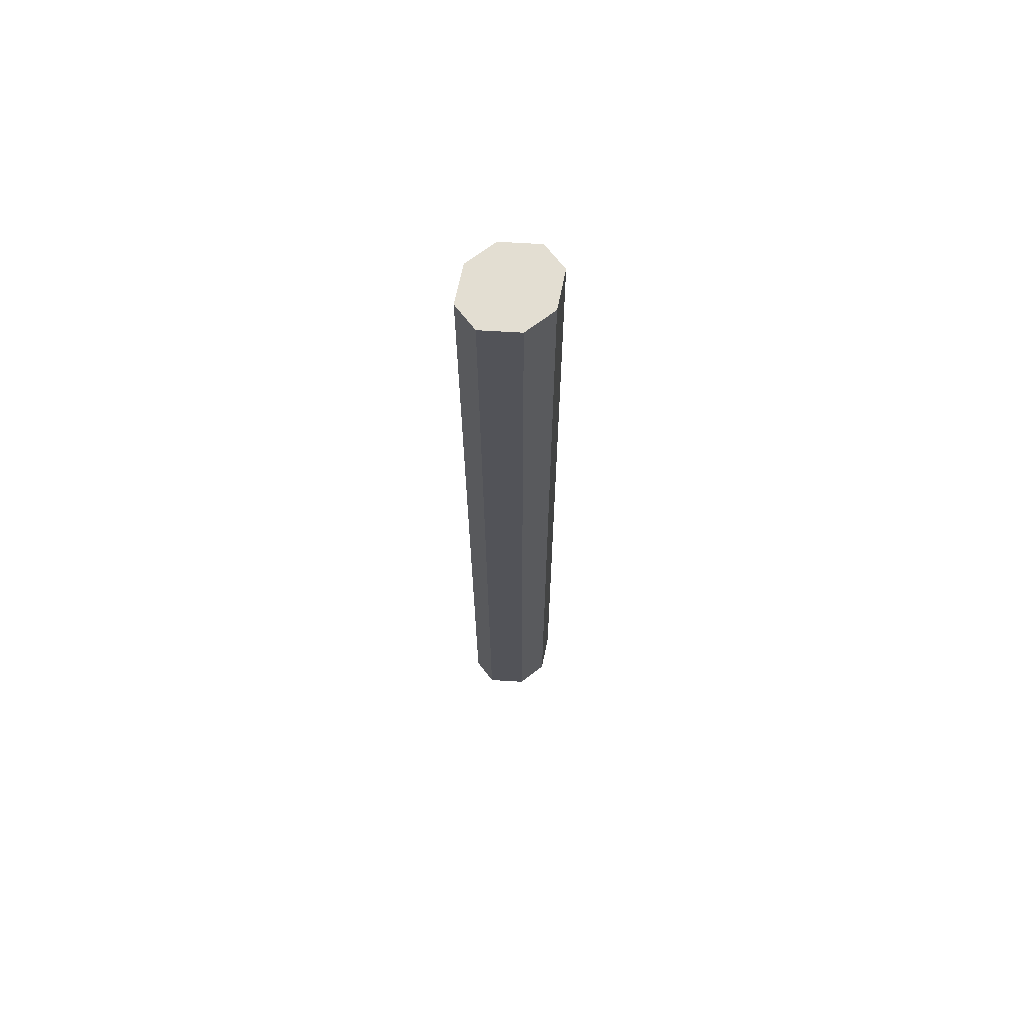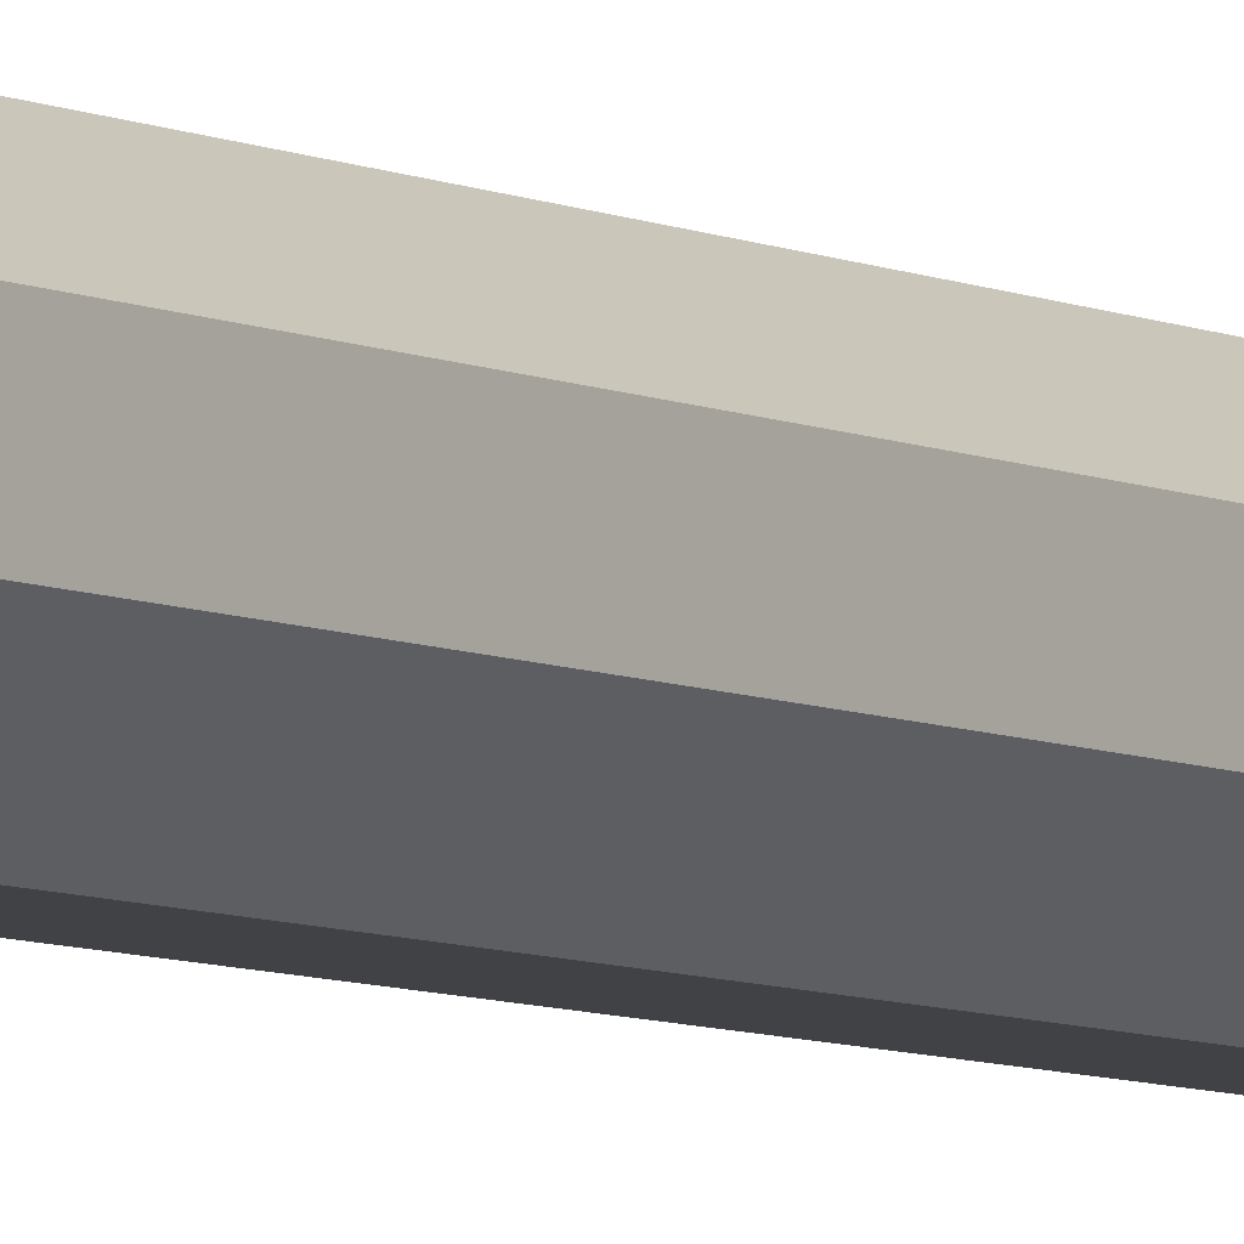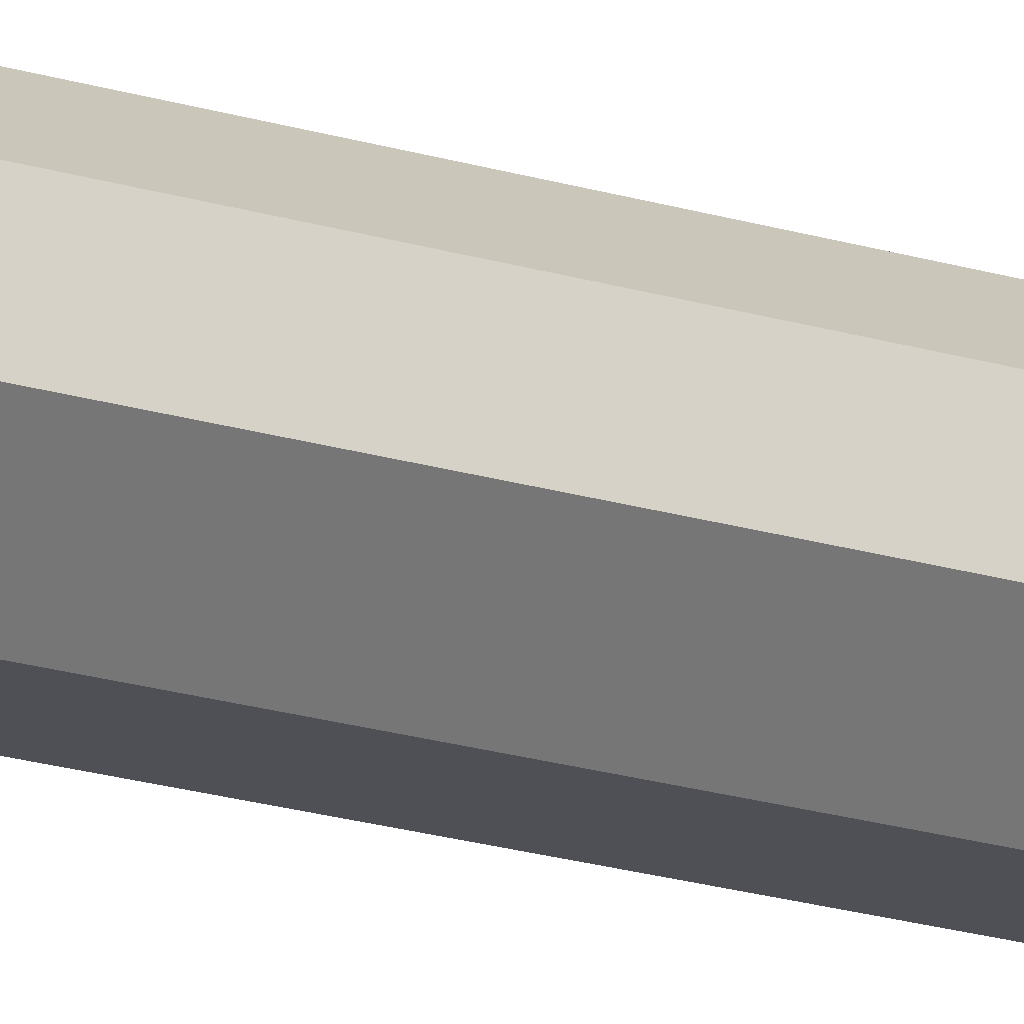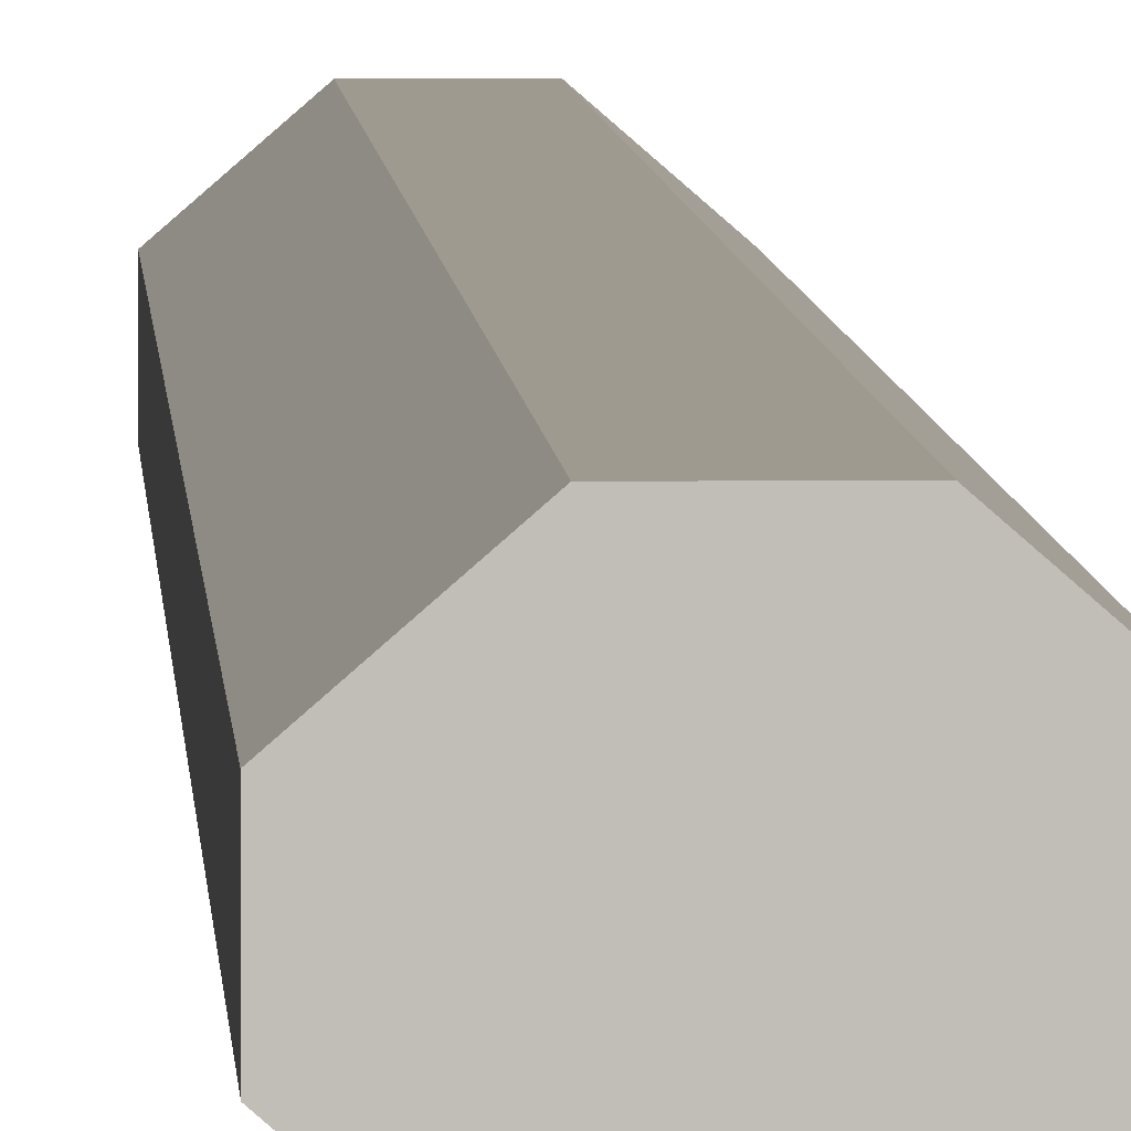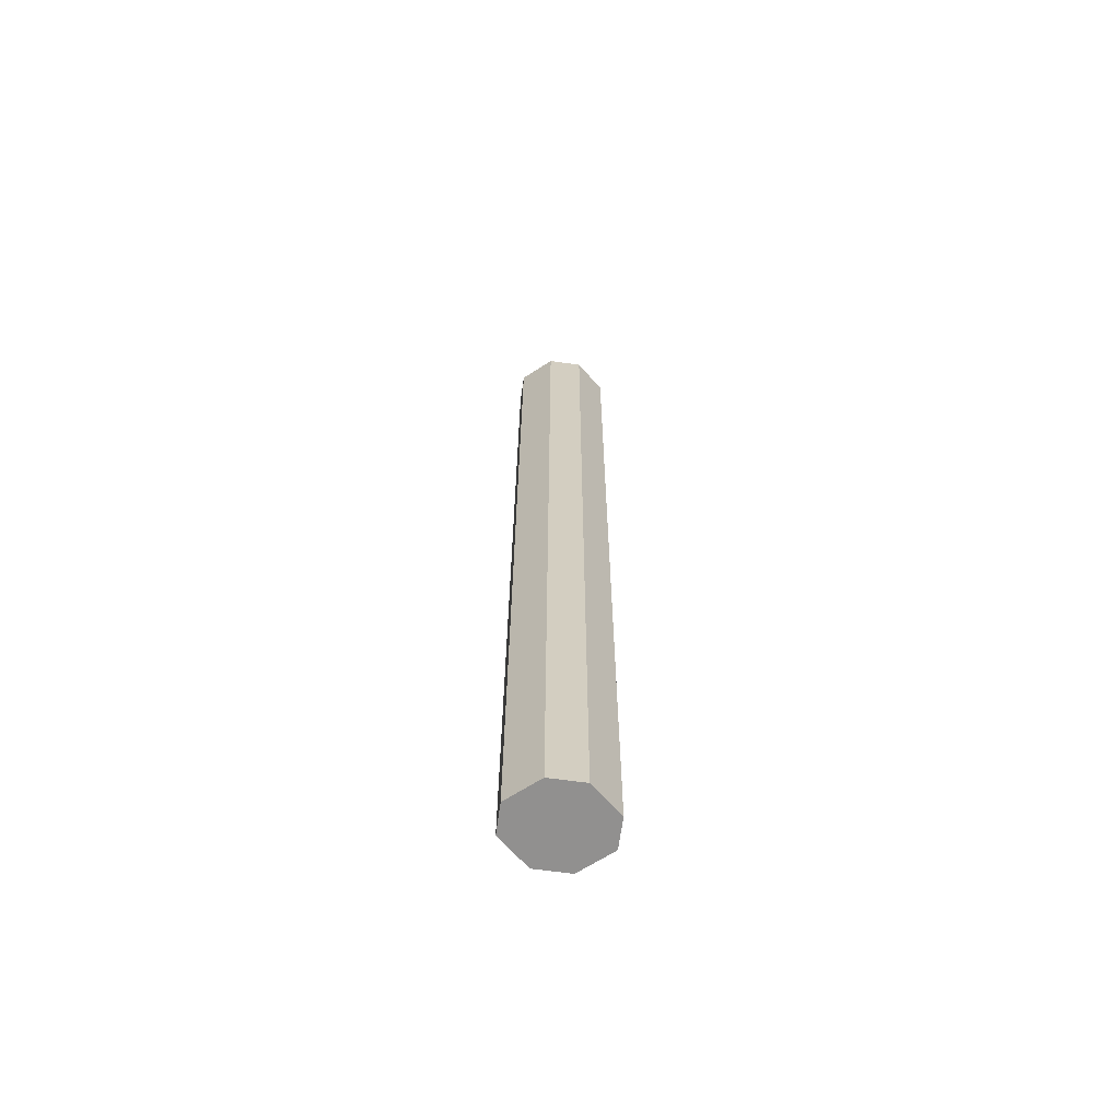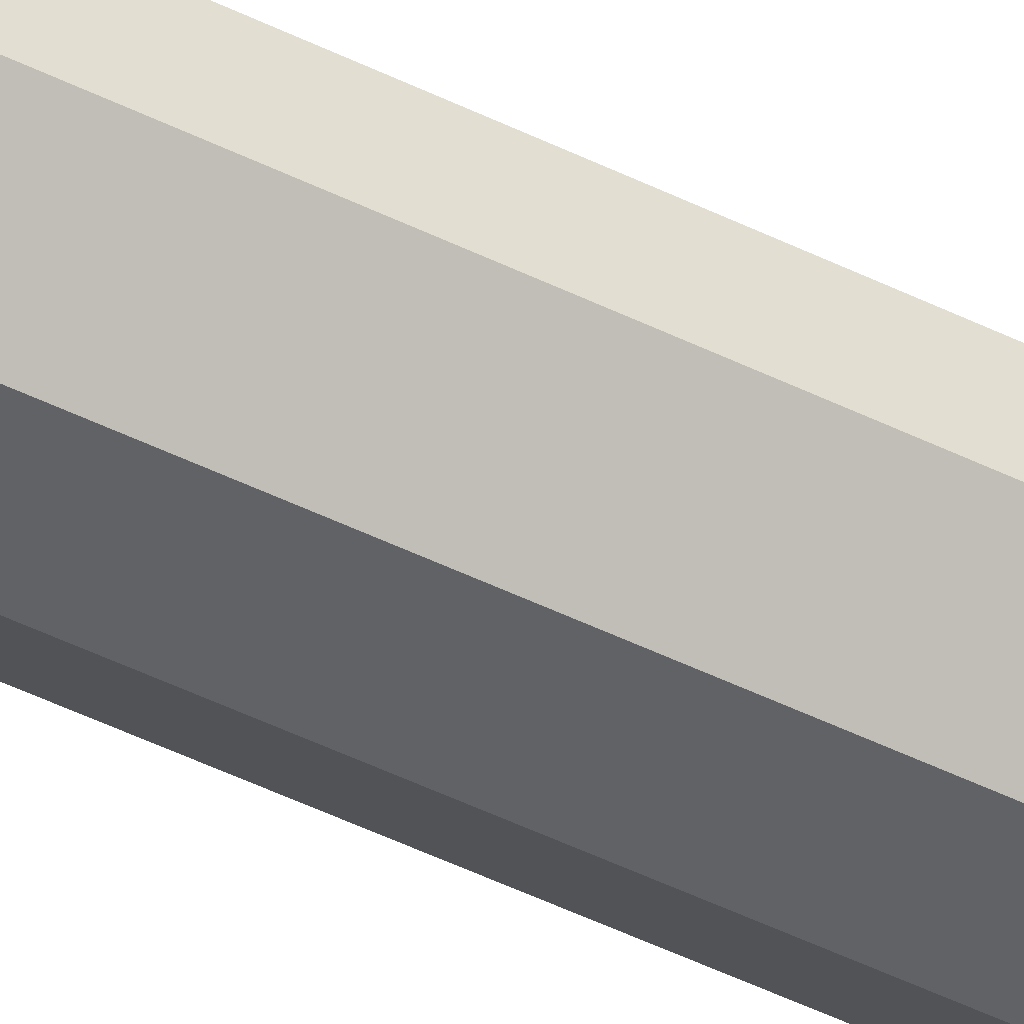
<metadata>
{"format":"obj","ext":"obj","renderer":"f3d","projection":"perspective","resolution":1024,"background":"white","views":[{"elev":67.7,"azim":-37.5,"up":"+Z"},{"elev":-6.6,"azim":-145.8,"up":"+Y"},{"elev":-19.3,"azim":60.1,"up":"+Y"},{"elev":4.2,"azim":-2.1,"up":"+Y"},{"elev":-65.7,"azim":172.1,"up":"+Z"},{"elev":-50.8,"azim":-118.2,"up":"+Y"}]}
</metadata>
<code>
o 枪管_立方体.001
v -1.021 -0.2479 -9.495
v -0.376 -0.8081 -9.495
v -0.376 0.965 -9.495
v -1.021 0.4048 -9.495
v -0.376 -0.9158 -30.61
v -1.021 -0.3556 -30.61
v -1.021 0.2971 -30.61
v -0.376 0.8573 -30.61
v 0.376 -0.8081 -9.495
v 1.021 -0.2479 -9.495
v 1.021 0.4048 -9.495
v 0.376 0.965 -9.495
v 1.021 -0.3556 -30.61
v 0.376 -0.9158 -30.61
v 0.376 0.8573 -30.61
v 1.021 0.2971 -30.61
f 4 1 2
f 16 10 13
f 8 12 15
f 1 7 6
f 16 13 14
f 2 6 5
f 8 4 3
f 9 13 10
f 15 11 16
f 14 2 5
f 2 9 12
f 9 10 12
f 10 11 12
f 12 3 2
f 3 4 2
f 16 11 10
f 8 3 12
f 1 4 7
f 14 5 8
f 5 6 8
f 6 7 8
f 8 15 14
f 15 16 14
f 2 1 6
f 8 7 4
f 9 14 13
f 15 12 11
f 14 9 2

</code>
